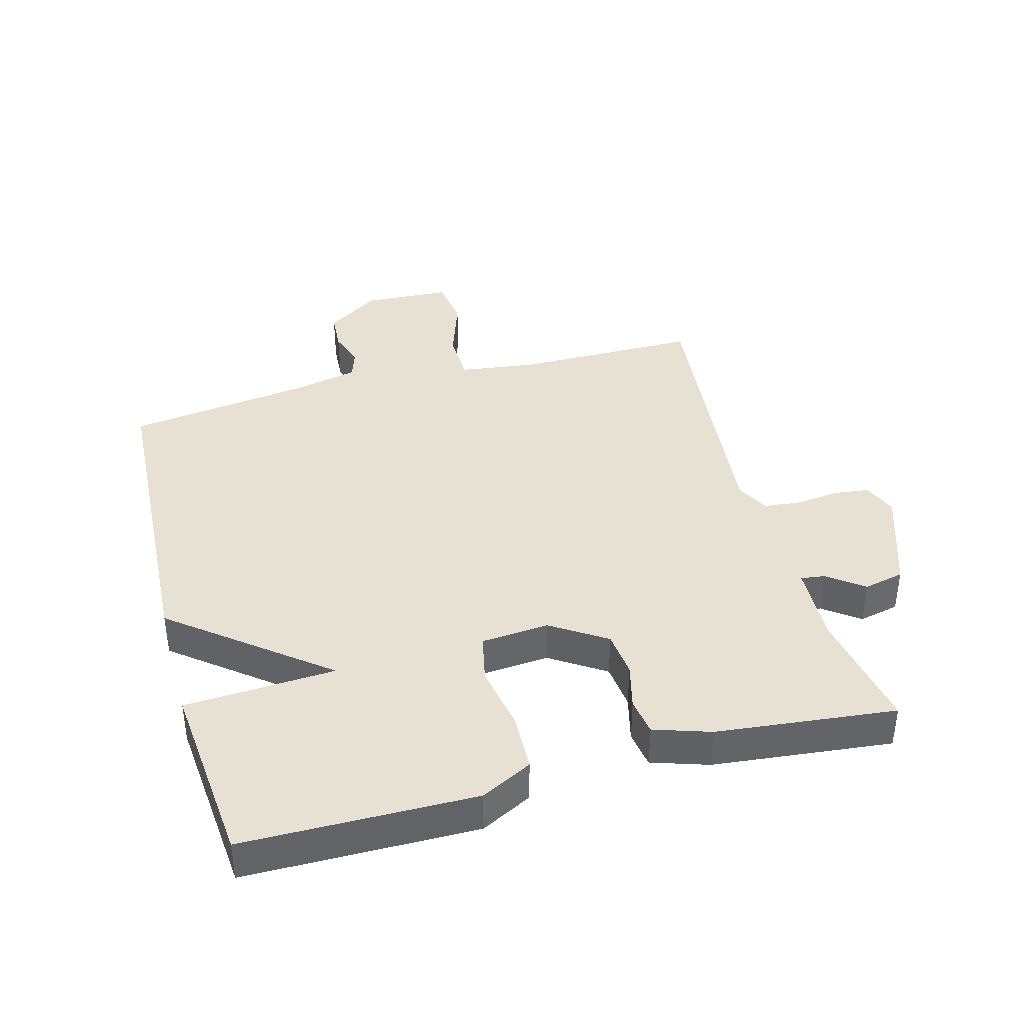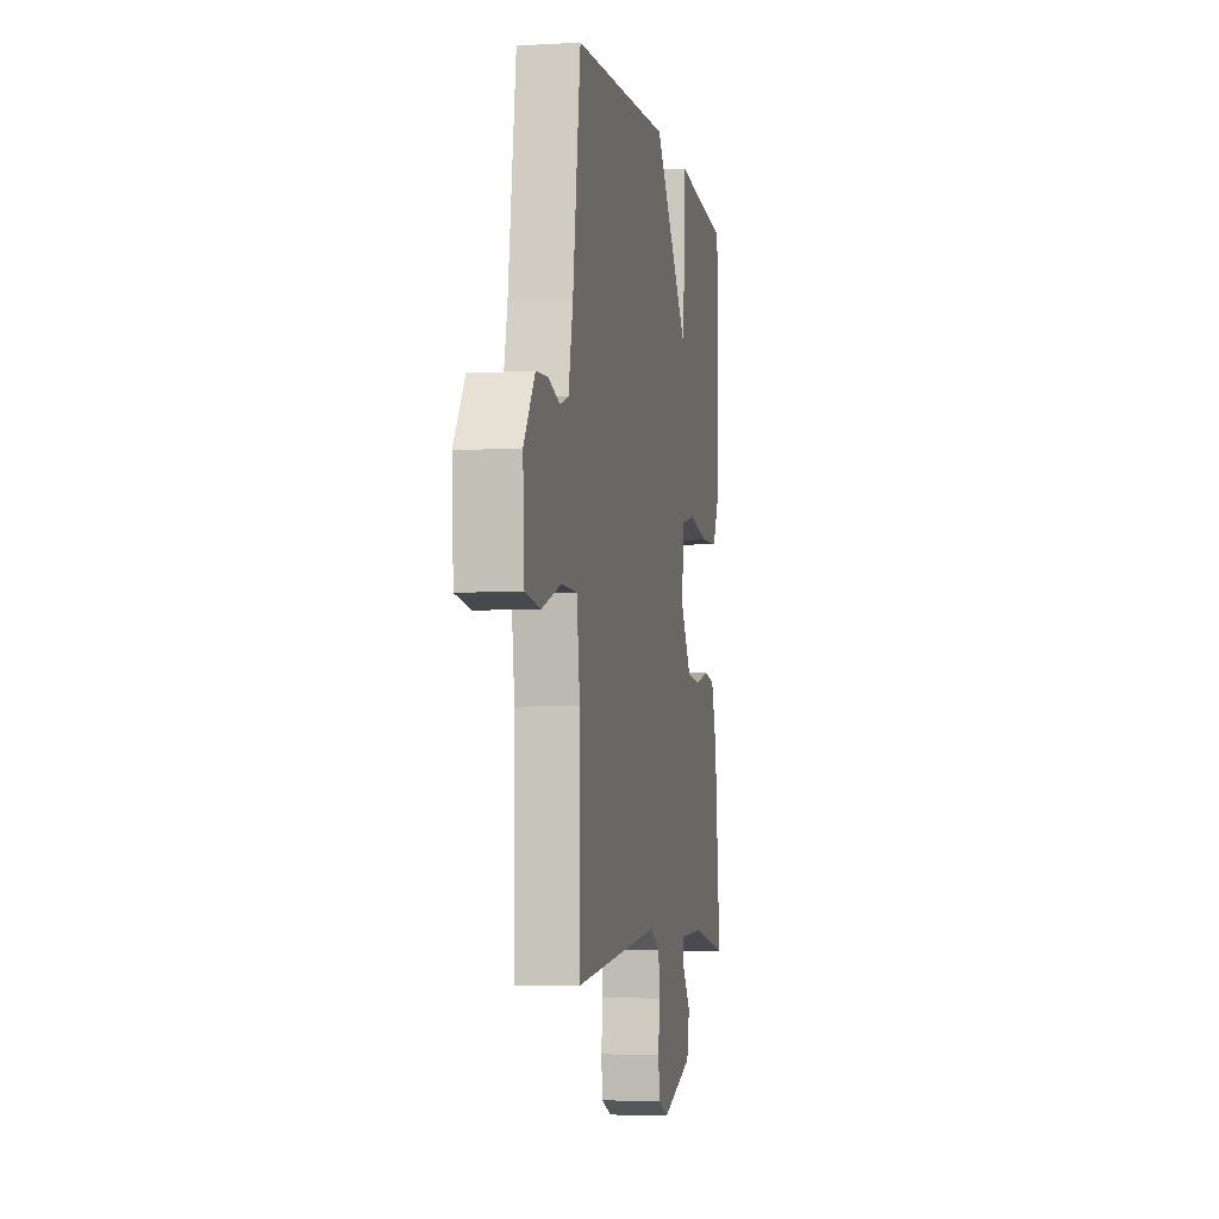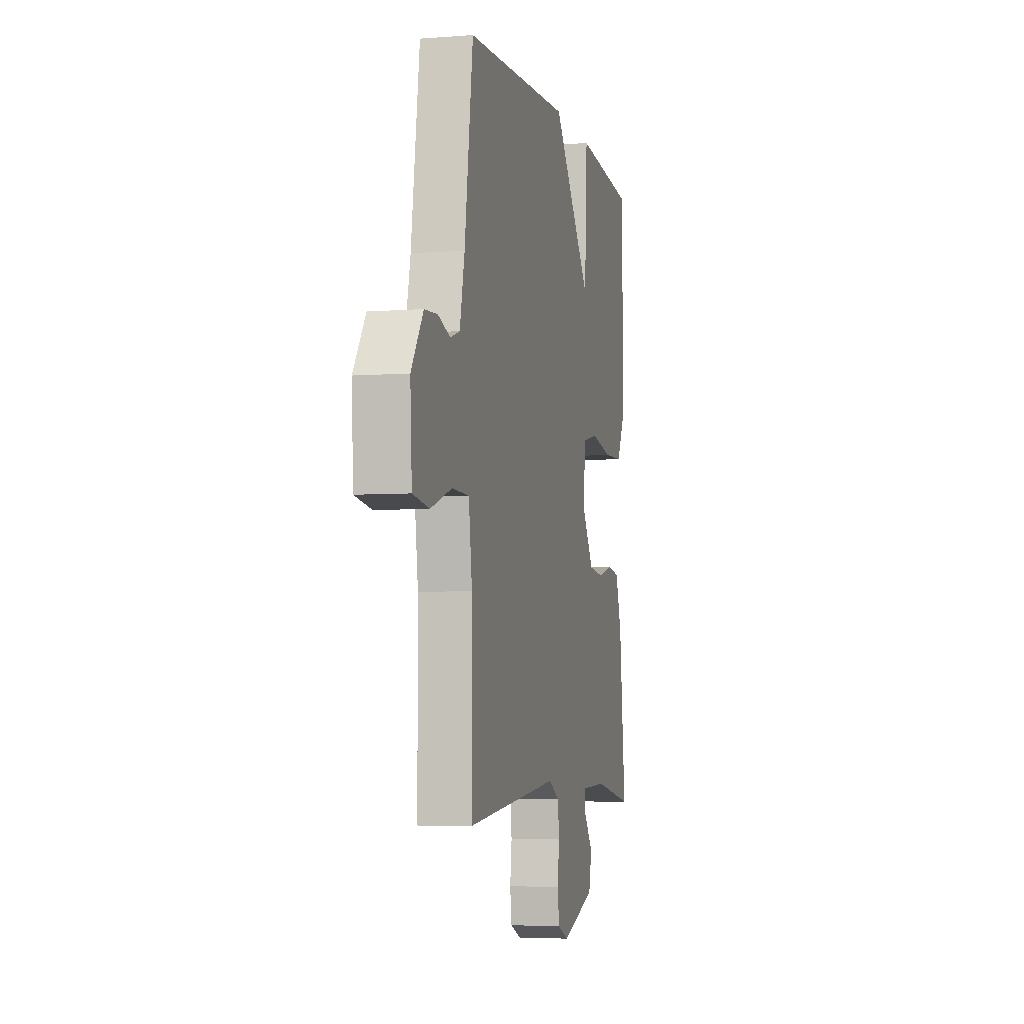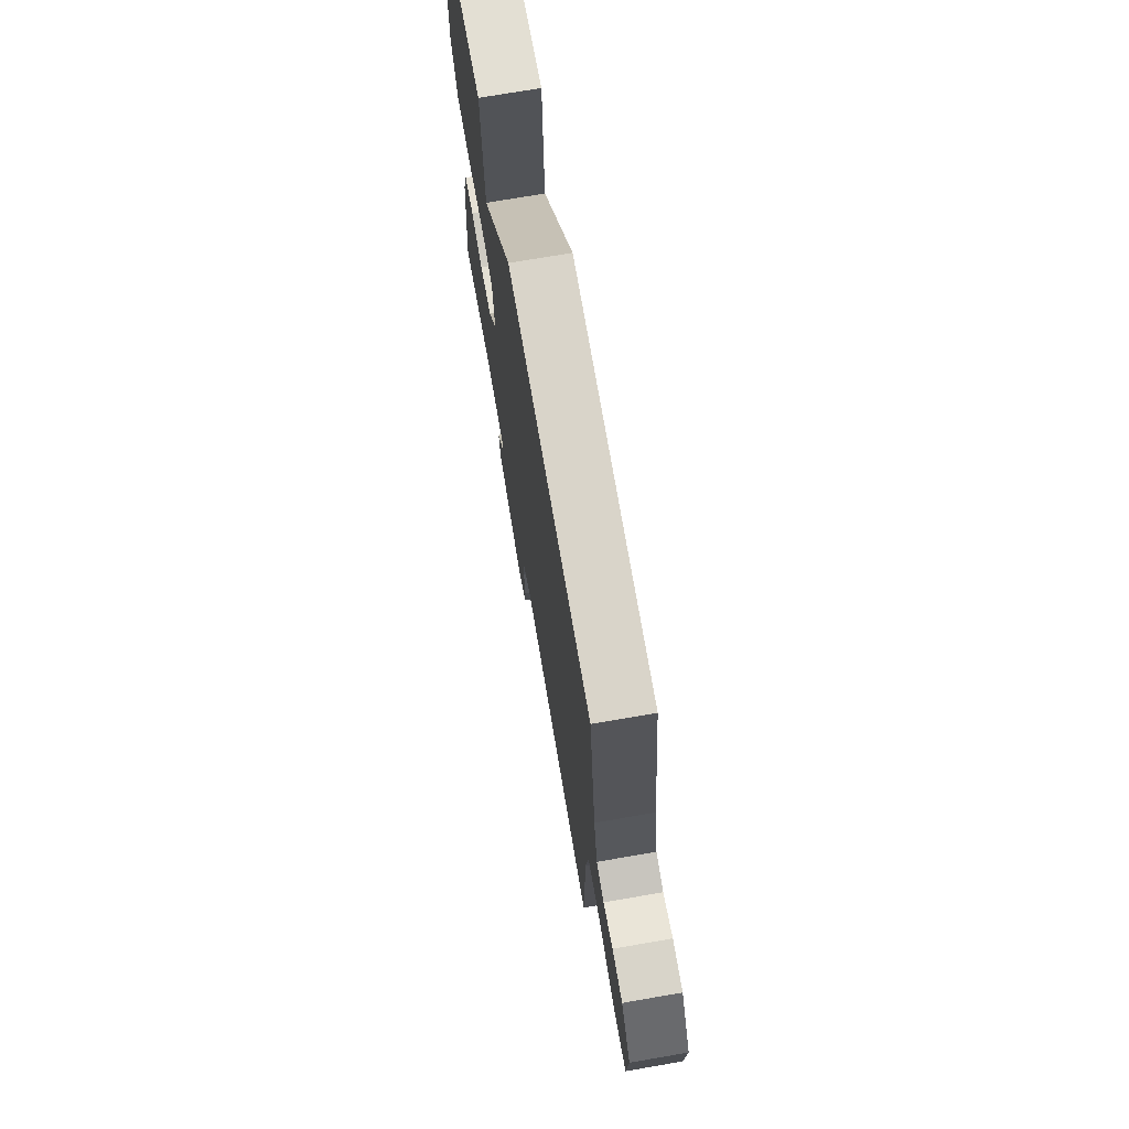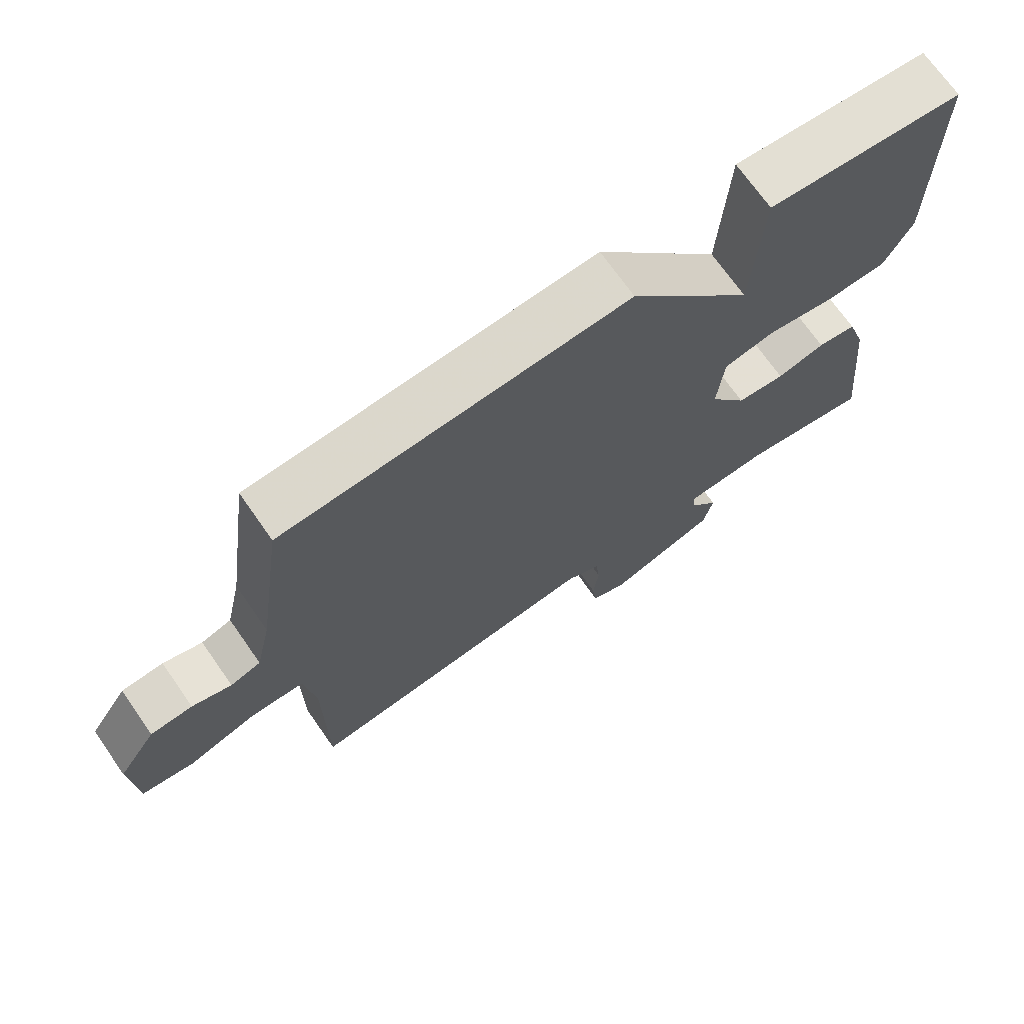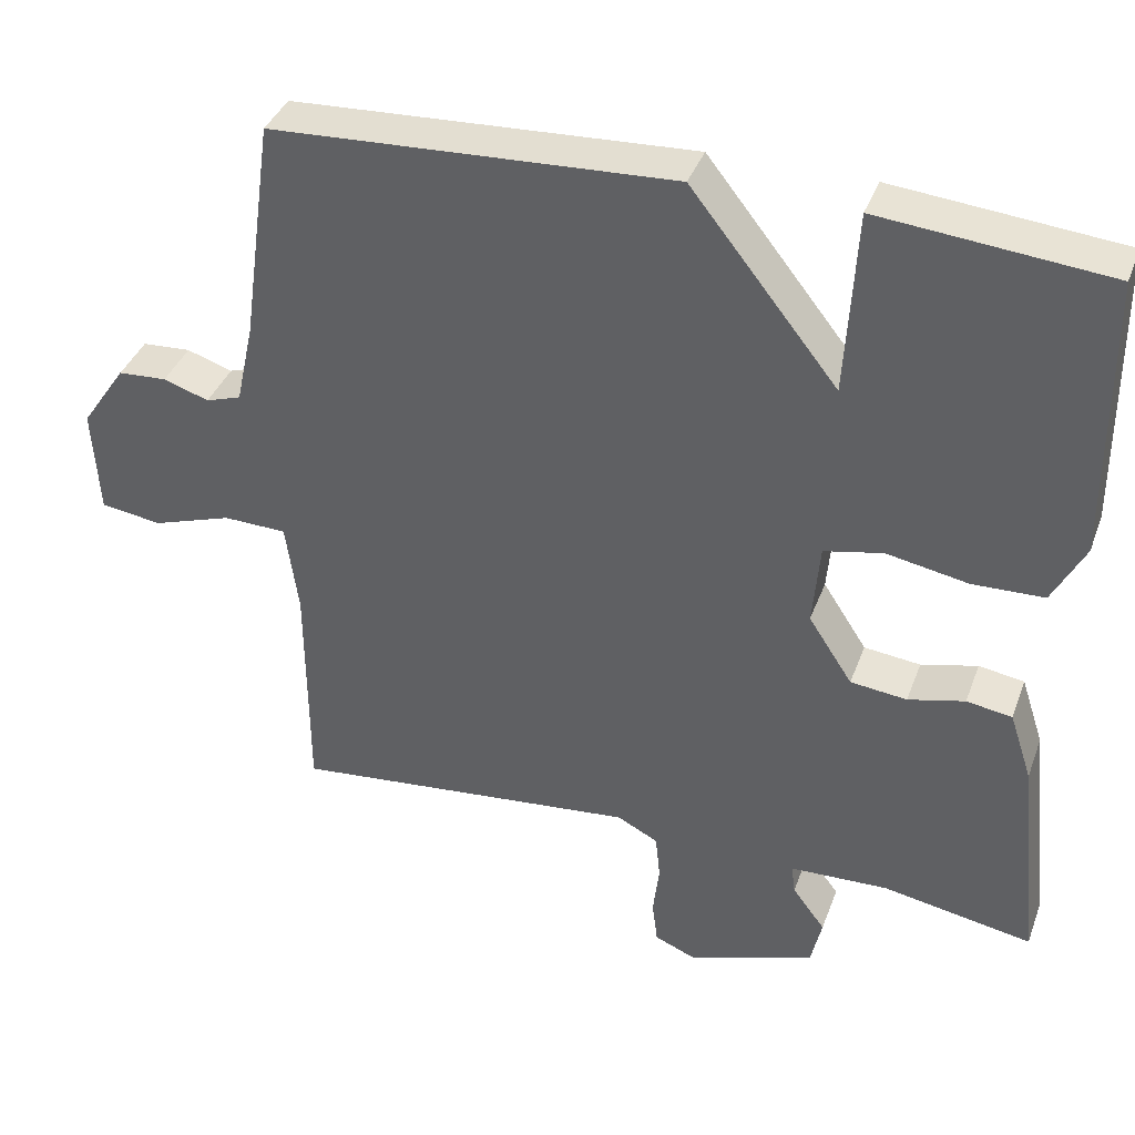
<metadata>
{"format":"obj","ext":"obj","renderer":"f3d","projection":"perspective","resolution":1024,"background":"white","views":[{"elev":39.4,"azim":74.8,"up":"+Y"},{"elev":-4.6,"azim":-79.5,"up":"+Z"},{"elev":-5.0,"azim":-76.5,"up":"+Z"},{"elev":72.0,"azim":-99.8,"up":"+Z"},{"elev":70.9,"azim":-35.0,"up":"+Z"},{"elev":38.3,"azim":19.2,"up":"+Z"}]}
</metadata>
<code>
v -0.5 0.07 0.5
v 0.01 0.07 0.527
v 0.197 0.07 0.291
v 0.21 0.07 0.527
v 0.5 0.07 0.5
v 0.503 0.07 0.139
v 0.462 0.07 0.059
v 0.371 0.07 0.056
v 0.267 0.07 0.075
v 0.192 0.07 0.059
v 0.183 0.07 -0.047
v 0.239 0.07 -0.133
v 0.311 0.07 -0.141
v 0.383 0.07 -0.123
v 0.441 0.07 -0.132
v 0.47 0.07 -0.22
v 0.5 0.07 -0.5
v 0.309 0.07 -0.466
v 0.183 0.07 -0.471
v 0.188 0.07 -0.509
v 0.23 0.07 -0.565
v 0.216 0.07 -0.628
v 0.054 0.07 -0.684
v 0.001 0.07 -0.662
v -0.006 0.07 -0.606
v 0.002 0.07 -0.539
v -0.004 0.07 -0.481
v -0.056 0.07 -0.454
v -0.5 0.07 -0.5
v -0.501 0.07 -0.209
v -0.517 0.07 -0.091
v -0.598 0.07 -0.089
v -0.699 0.07 -0.123
v -0.777 0.07 -0.112
v -0.785 0.07 0.025
v -0.728 0.07 0.109
v -0.666 0.07 0.113
v -0.608 0.07 0.094
v -0.563 0.07 0.109
v -0.54 0.07 0.214
v -0.5 0 0.5
v 0.01 0 0.527
v 0.197 0 0.291
v 0.21 0 0.527
v 0.5 0 0.5
v 0.503 0 0.139
v 0.462 0 0.059
v 0.371 0 0.056
v 0.267 0 0.075
v 0.192 0 0.059
v 0.183 0 -0.047
v 0.239 0 -0.133
v 0.311 0 -0.141
v 0.383 0 -0.123
v 0.441 0 -0.132
v 0.47 0 -0.22
v 0.5 0 -0.5
v 0.309 0 -0.466
v 0.183 0 -0.471
v 0.188 0 -0.509
v 0.23 0 -0.565
v 0.216 0 -0.628
v 0.054 0 -0.684
v 0.001 0 -0.662
v -0.006 0 -0.606
v 0.002 0 -0.539
v -0.004 0 -0.481
v -0.056 0 -0.454
v -0.5 0 -0.5
v -0.501 0 -0.209
v -0.517 0 -0.091
v -0.598 0 -0.089
v -0.699 0 -0.123
v -0.777 0 -0.112
v -0.785 0 0.025
v -0.728 0 0.109
v -0.666 0 0.113
v -0.608 0 0.094
v -0.563 0 0.109
v -0.54 0 0.214
f 36 37 38
f 35 36 38
f 34 35 38
f 33 34 38
f 32 33 38
f 31 32 38 39
f 28 29 30
f 27 28 30 31
f 24 25 26
f 23 24 26
f 22 23 26
f 21 22 26
f 20 21 26
f 19 20 26 27
f 16 17 18
f 15 16 18
f 14 15 18
f 13 14 18
f 12 13 18 19
f 31 39 40
f 27 31 40
f 19 27 40
f 12 19 40
f 11 12 40
f 7 8 9
f 6 7 9
f 5 6 9
f 4 5 9
f 3 4 9
f 1 2 3
f 40 1 3
f 11 40 3
f 10 11 3
f 3 9 10
f 78 77 76
f 78 76 75
f 78 75 74
f 78 74 73
f 78 73 72
f 79 78 72 71
f 70 69 68
f 71 70 68 67
f 66 65 64
f 66 64 63
f 66 63 62
f 66 62 61
f 66 61 60
f 67 66 60 59
f 58 57 56
f 58 56 55
f 58 55 54
f 58 54 53
f 59 58 53 52
f 80 79 71
f 80 71 67
f 80 67 59
f 80 59 52
f 80 52 51
f 49 48 47
f 49 47 46
f 49 46 45
f 49 45 44
f 49 44 43
f 43 42 41
f 43 41 80
f 43 80 51
f 43 51 50
f 50 49 43
f 1 41 42 2
f 2 42 43 3
f 3 43 44 4
f 4 44 45 5
f 5 45 46 6
f 6 46 47 7
f 7 47 48 8
f 8 48 49 9
f 9 49 50 10
f 10 50 51 11
f 11 51 52 12
f 12 52 53 13
f 13 53 54 14
f 14 54 55 15
f 15 55 56 16
f 16 56 57 17
f 17 57 58 18
f 18 58 59 19
f 19 59 60 20
f 20 60 61 21
f 21 61 62 22
f 22 62 63 23
f 23 63 64 24
f 24 64 65 25
f 25 65 66 26
f 26 66 67 27
f 27 67 68 28
f 28 68 69 29
f 29 69 70 30
f 30 70 71 31
f 31 71 72 32
f 32 72 73 33
f 33 73 74 34
f 34 74 75 35
f 35 75 76 36
f 36 76 77 37
f 37 77 78 38
f 38 78 79 39
f 39 79 80 40
f 40 80 41 1

</code>
